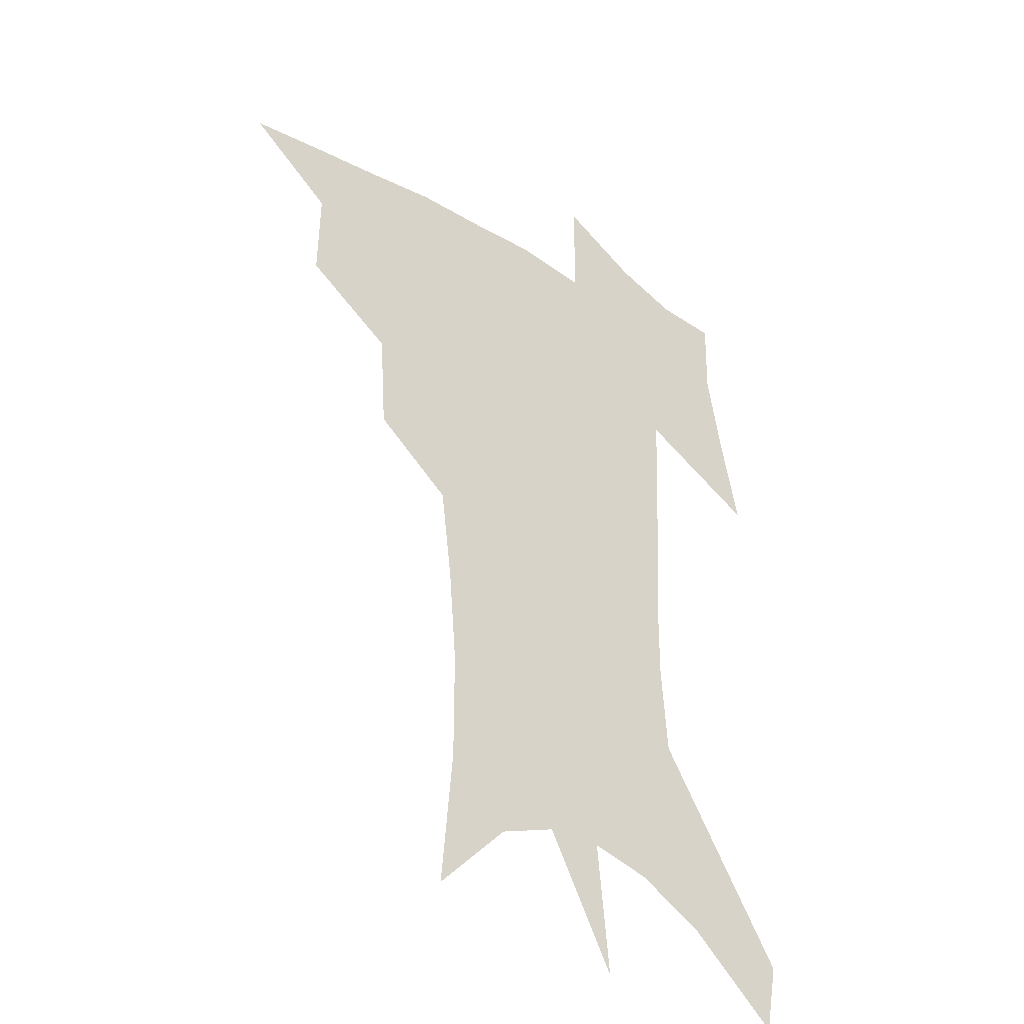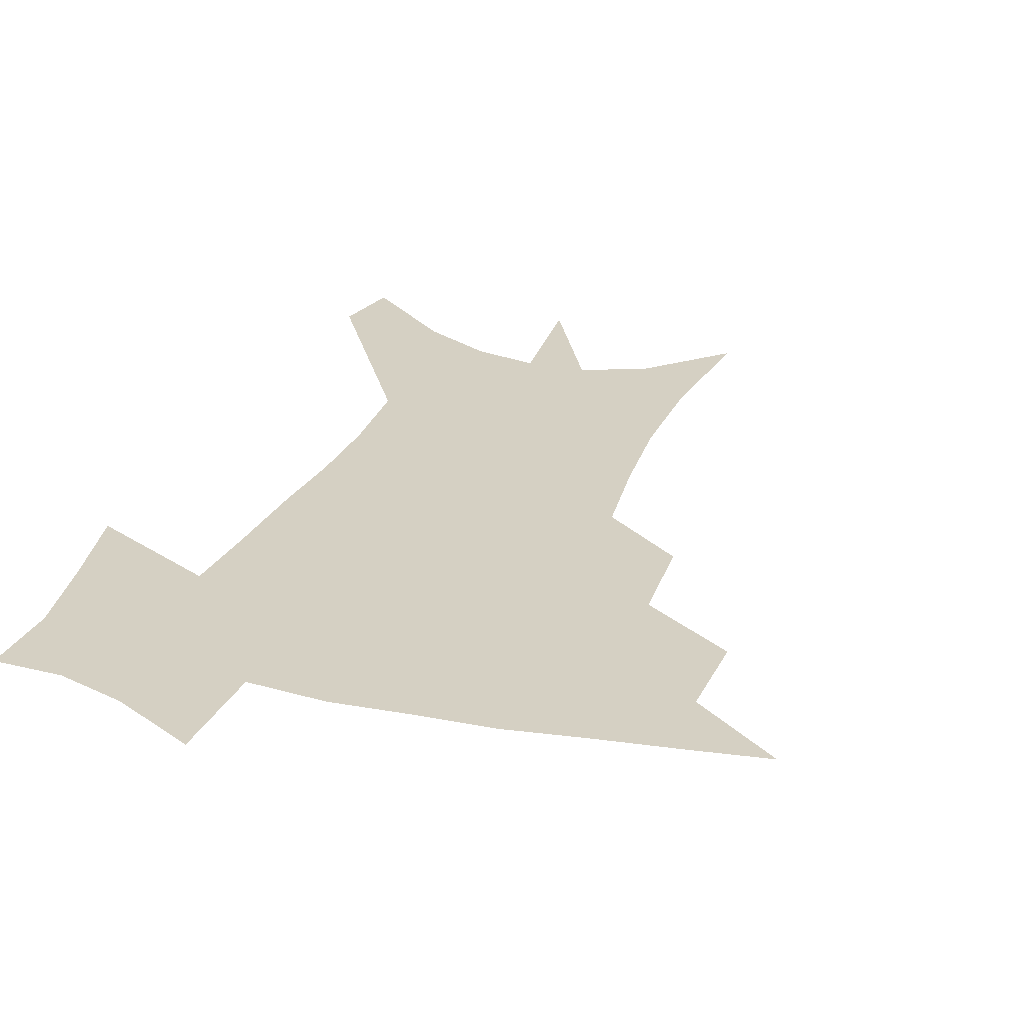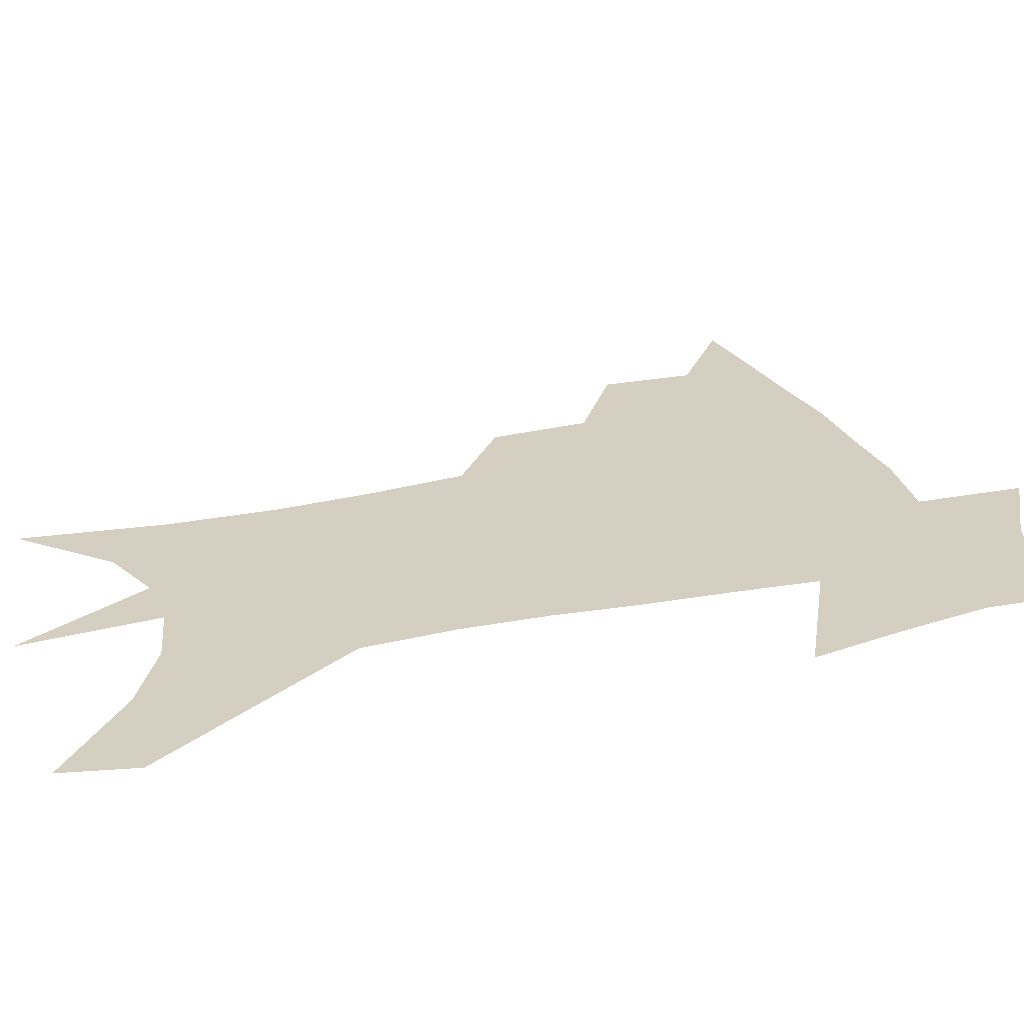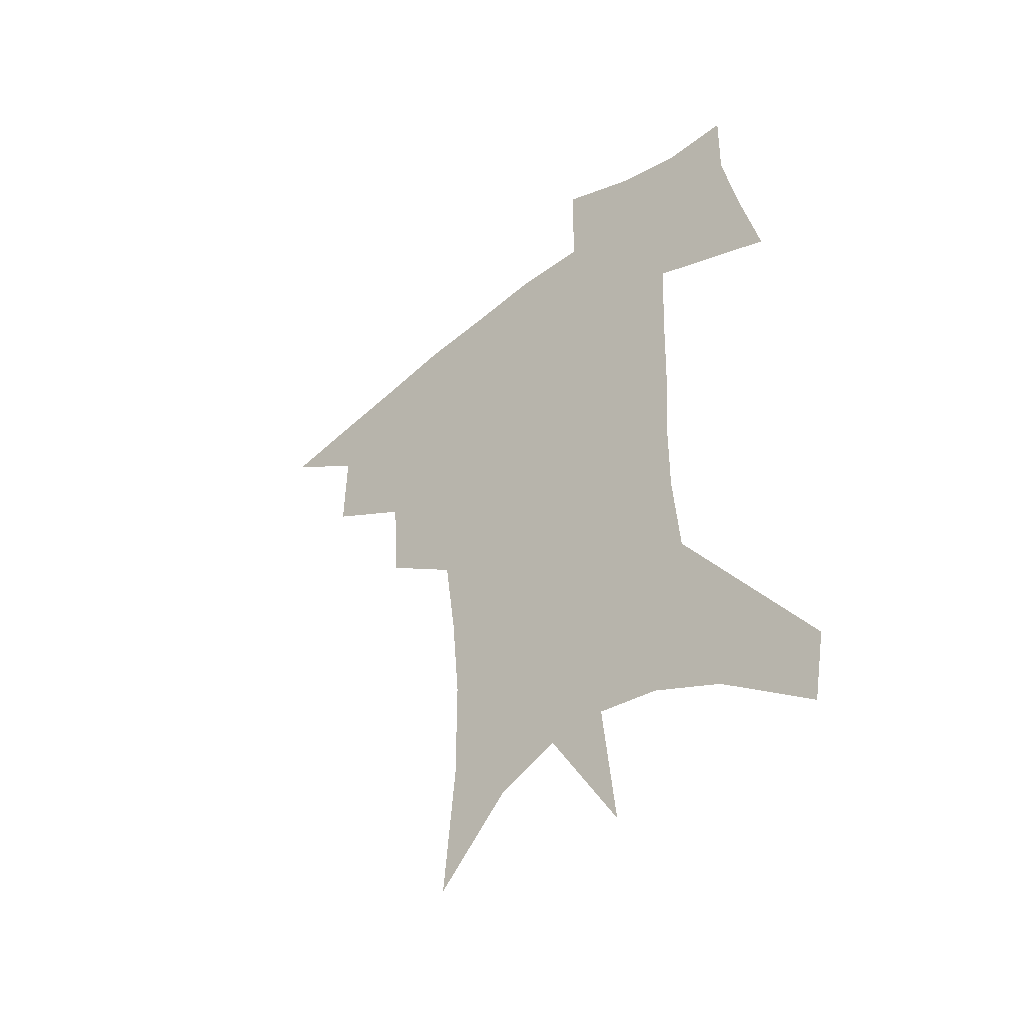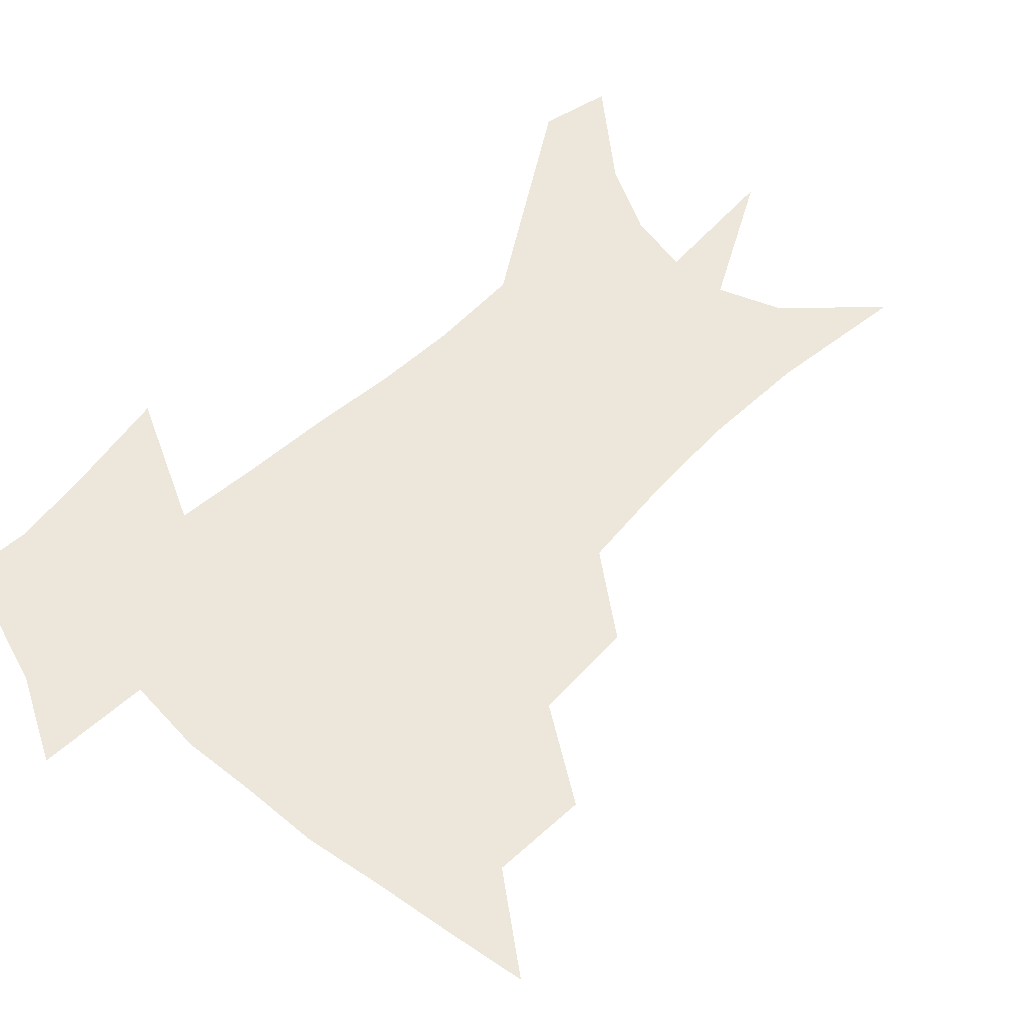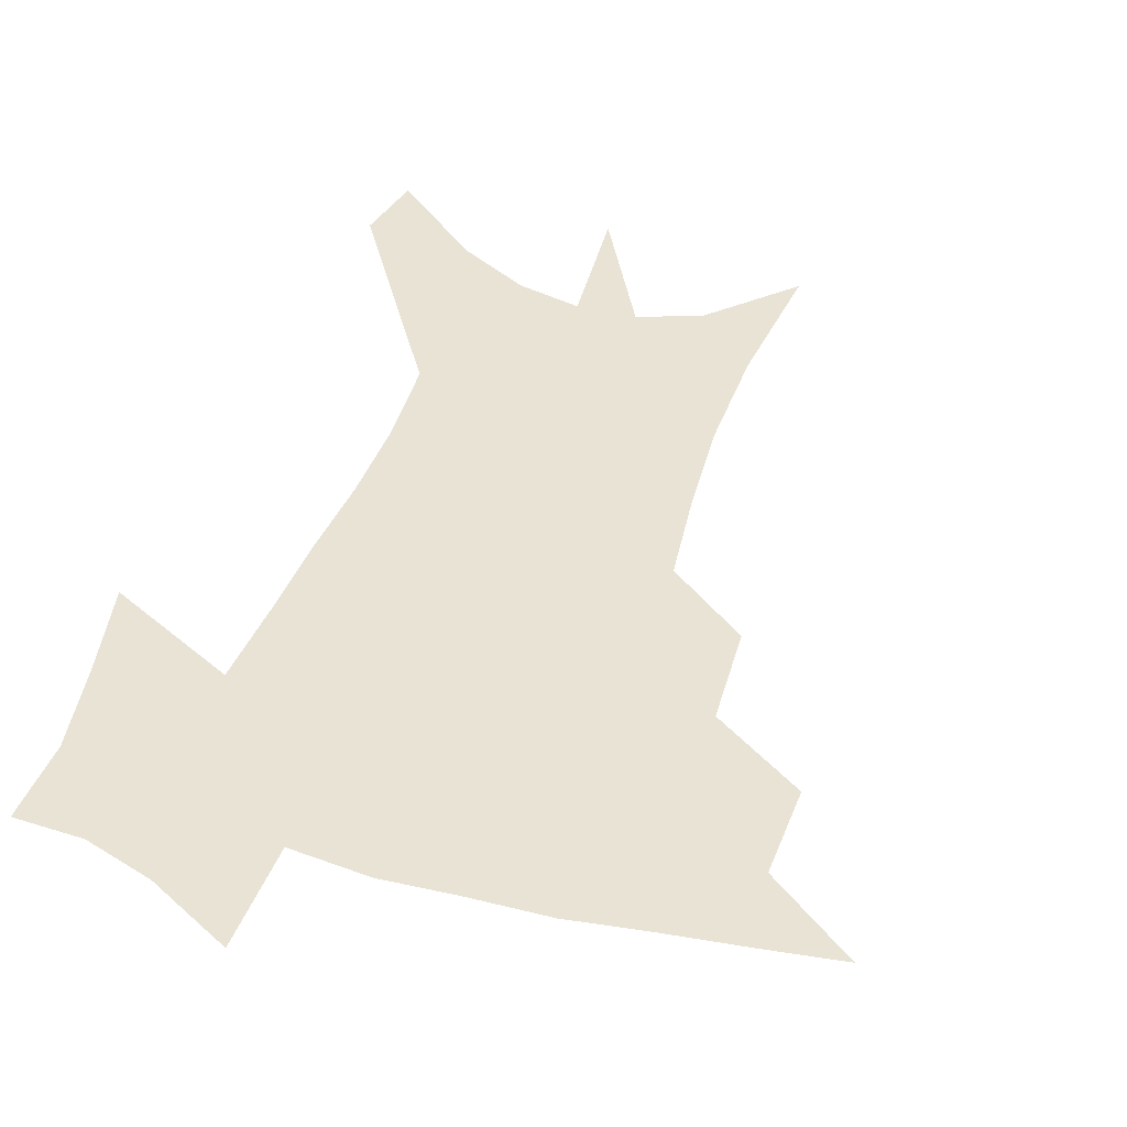
<metadata>
{"format":"obj","ext":"obj","renderer":"f3d","projection":"perspective","resolution":1024,"background":"white","views":[{"elev":-36.2,"azim":-40.2,"up":"+Y"},{"elev":26.0,"azim":-159.8,"up":"+Z"},{"elev":25.9,"azim":72.4,"up":"+Z"},{"elev":-48.2,"azim":42.1,"up":"+Y"},{"elev":52.0,"azim":-135.5,"up":"+Z"},{"elev":42.3,"azim":-160.8,"up":"+Z"}]}
</metadata>
<code>
v 462.6 439.1 0
v 493.6 382.1 0
v 494.2 415.4 0
v 490.2 443.2 0
v 528.8 324.6 0
v 526.3 360.7 0
v 524.4 391.9 0
v 522.3 419.9 0
v 518.4 446.9 0
v 560.8 142.2 0
v 565.2 193.2 0
v 565.1 233.2 0
v 562.2 268.4 0
v 557.8 302.8 0
v 554.9 338.9 0
v 552.9 369.6 0
v 551.3 397.4 0
v 548.9 423.4 0
v 545.2 451.1 0
v 588.3 170.6 0
v 588.1 211 0
v 586.2 247.6 0
v 583.5 282.2 0
v 580.3 313.5 0
v 578.5 345.1 0
v 577.2 373.2 0
v 576.9 401 0
v 575 425.9 0
v 573.2 452.3 0
v 610.8 179.2 0
v 608.7 216.4 0
v 606.4 248.5 0
v 603.8 287.5 0
v 602 316.3 0
v 601.2 348.3 0
v 600.9 375.7 0
v 601.2 402.3 0
v 601.4 426.9 0
v 599.6 454.1 0
v 637.3 131 0
v 632.5 180.1 0
v 629 219.4 0
v 626.3 253.7 0
v 624.4 287.7 0
v 623.3 319.7 0
v 623.6 347.5 0
v 623.8 377.3 0
v 624.9 401.9 0
v 626.2 426.8 0
v 627.9 451.8 0
v 628.4 491.3 0
v 655.8 175 0
v 650.5 215 0
v 646.7 250.4 0
v 645.9 281.3 0
v 645.9 311.5 0
v 646.8 340.7 0
v 646.9 372.3 0
v 648.3 399.9 0
v 649.9 424.8 0
v 653.1 448.8 0
v 658.7 475.6 0
v 682 161.3 0
v 676.3 200.4 0
v 671.6 235.2 0
v 669.1 268.9 0
v 669.3 299.8 0
v 671.1 329.3 0
v 672 362 0
v 673.4 393.2 0
v 673 421.2 0
v 675.9 444.9 0
v 683.4 467.9 0
v 716.8 132.3 0
v 721.7 158.2 0
v 720.7 370.2 0
v 713.1 404.9 0
v 707.2 437.1 0
v 707.8 467.2 0
f 3 4 1
f 6 7 2
f 2 7 3
f 7 8 3
f 3 8 4
f 8 9 4
f 14 15 5
f 5 15 6
f 15 16 6
f 6 16 7
f 16 17 7
f 7 17 8
f 17 18 8
f 8 18 9
f 18 19 9
f 10 20 11
f 20 21 11
f 11 21 12
f 21 22 12
f 12 22 13
f 22 23 13
f 13 23 14
f 23 24 14
f 14 24 15
f 24 25 15
f 15 25 16
f 25 26 16
f 16 26 17
f 26 27 17
f 17 27 18
f 27 28 18
f 18 28 19
f 28 29 19
f 20 30 21
f 30 31 21
f 21 31 22
f 31 32 22
f 22 32 23
f 32 33 23
f 23 33 24
f 33 34 24
f 24 34 25
f 34 35 25
f 25 35 26
f 35 36 26
f 26 36 27
f 36 37 27
f 27 37 28
f 37 38 28
f 28 38 29
f 38 39 29
f 40 41 30
f 30 41 31
f 41 42 31
f 31 42 32
f 42 43 32
f 32 43 33
f 43 44 33
f 33 44 34
f 44 45 34
f 34 45 35
f 45 46 35
f 35 46 36
f 46 47 36
f 36 47 37
f 47 48 37
f 37 48 38
f 48 49 38
f 38 49 39
f 49 50 39
f 41 52 42
f 52 53 42
f 42 53 43
f 53 54 43
f 43 54 44
f 54 55 44
f 44 55 45
f 55 56 45
f 45 56 46
f 56 57 46
f 46 57 47
f 57 58 47
f 47 58 48
f 58 59 48
f 48 59 49
f 59 60 49
f 49 60 50
f 60 61 50
f 50 61 51
f 61 62 51
f 52 63 53
f 63 64 53
f 53 64 54
f 64 65 54
f 54 65 55
f 65 66 55
f 55 66 56
f 66 67 56
f 56 67 57
f 67 68 57
f 57 68 58
f 68 69 58
f 58 69 59
f 69 70 59
f 59 70 60
f 70 71 60
f 60 71 61
f 71 72 61
f 61 72 62
f 72 73 62
f 63 74 64
f 74 75 64
f 64 75 65
f 70 76 71
f 76 77 71
f 71 77 72
f 77 78 72
f 72 78 73
f 78 79 73

</code>
